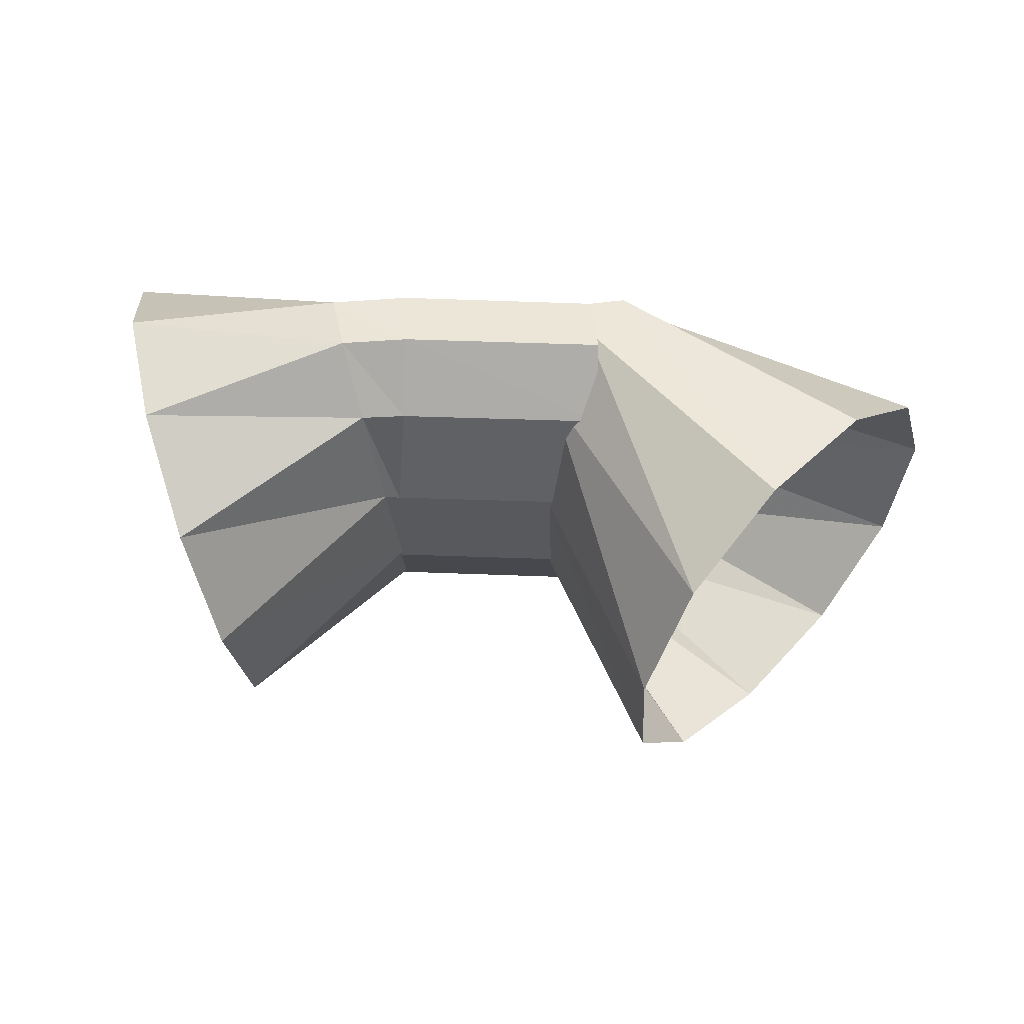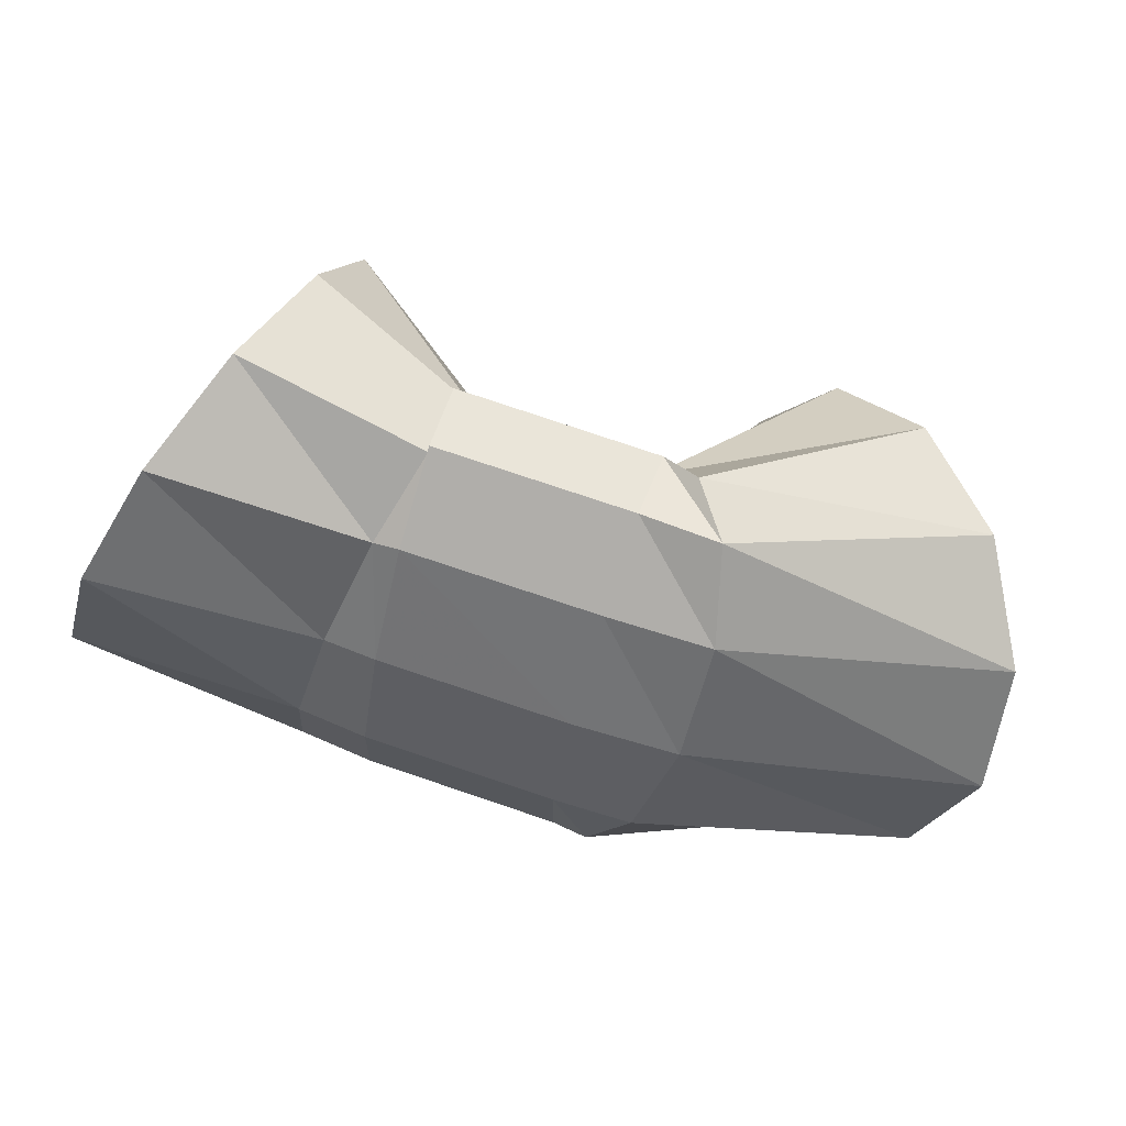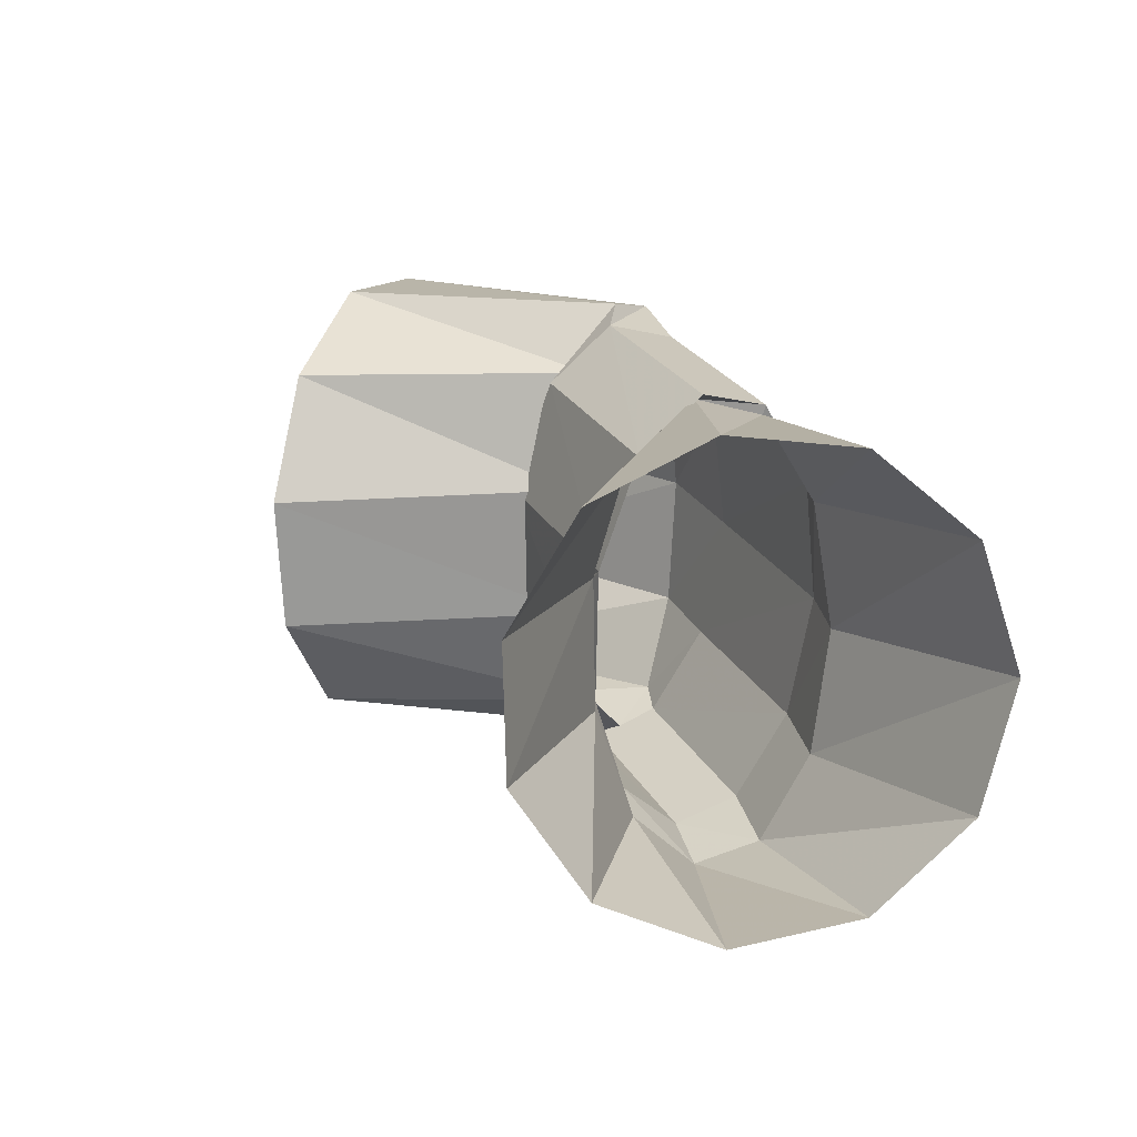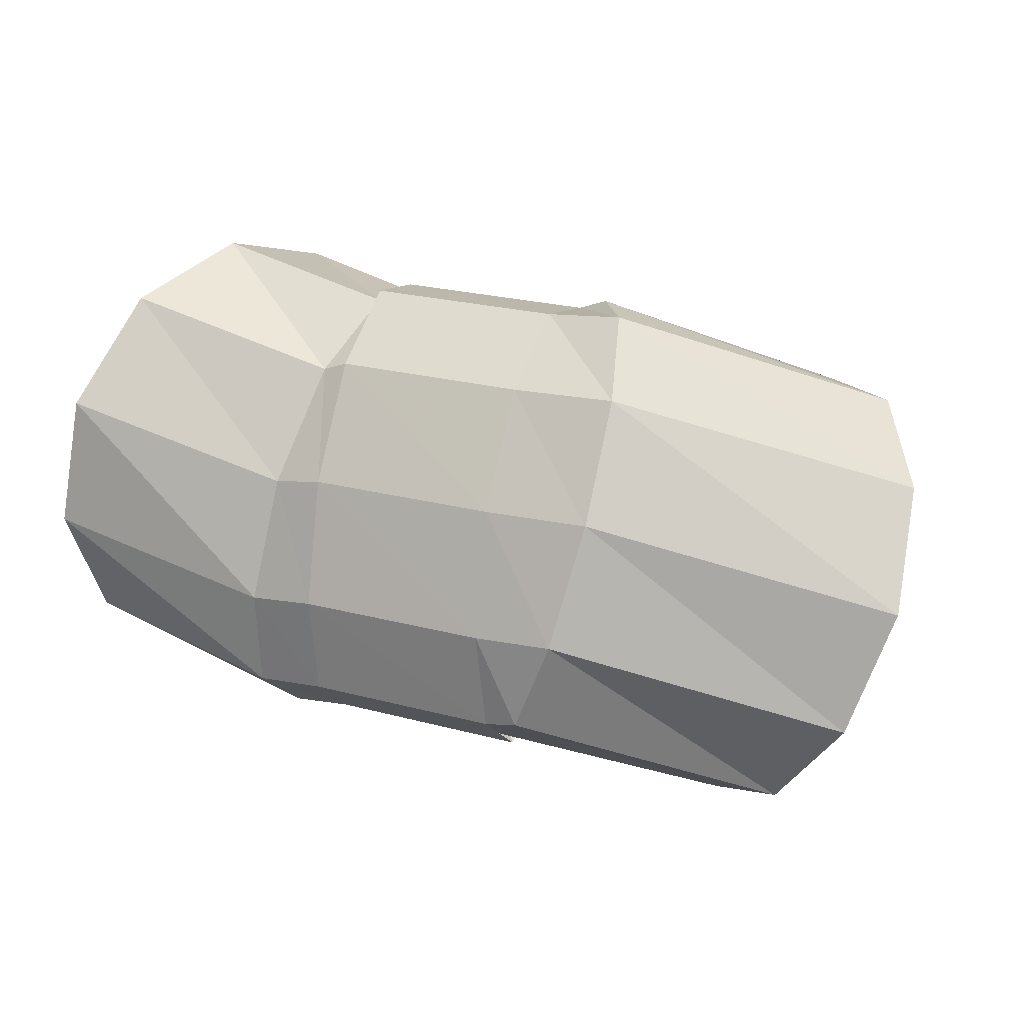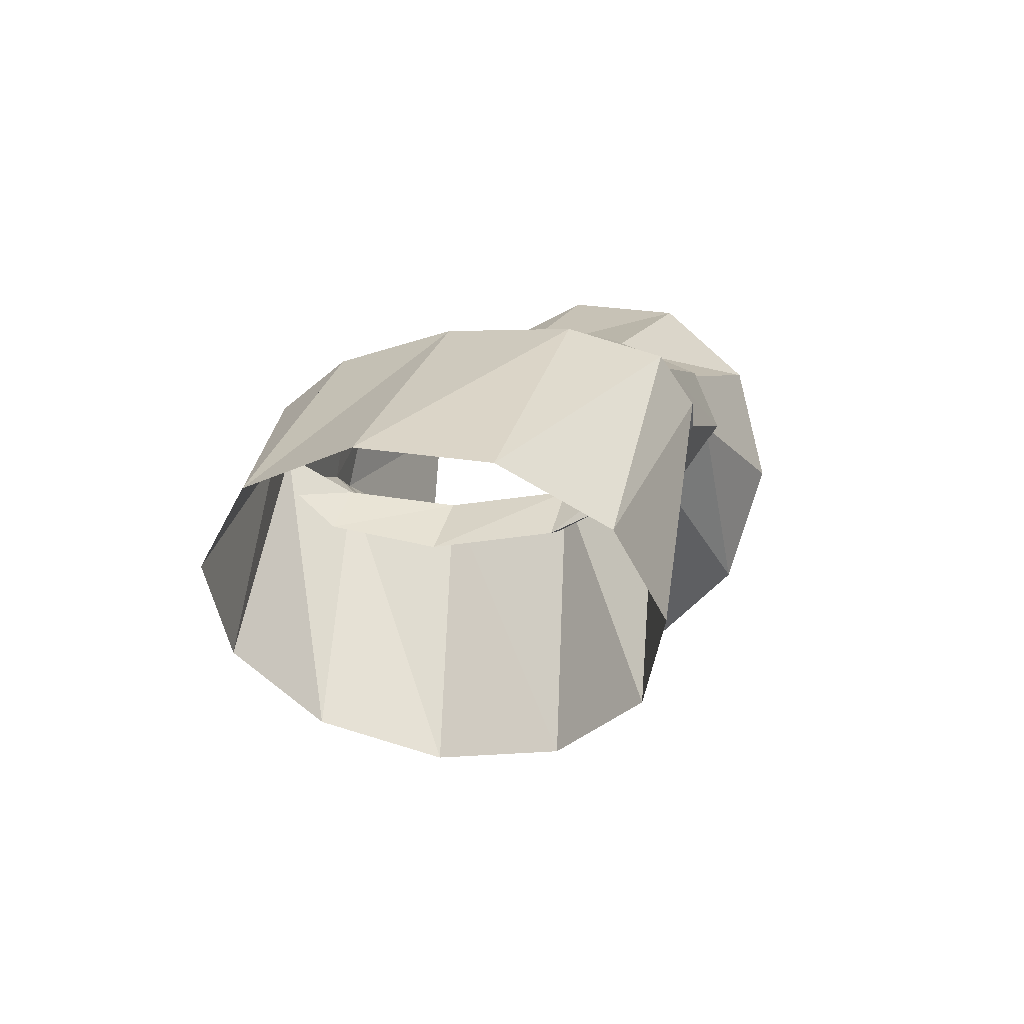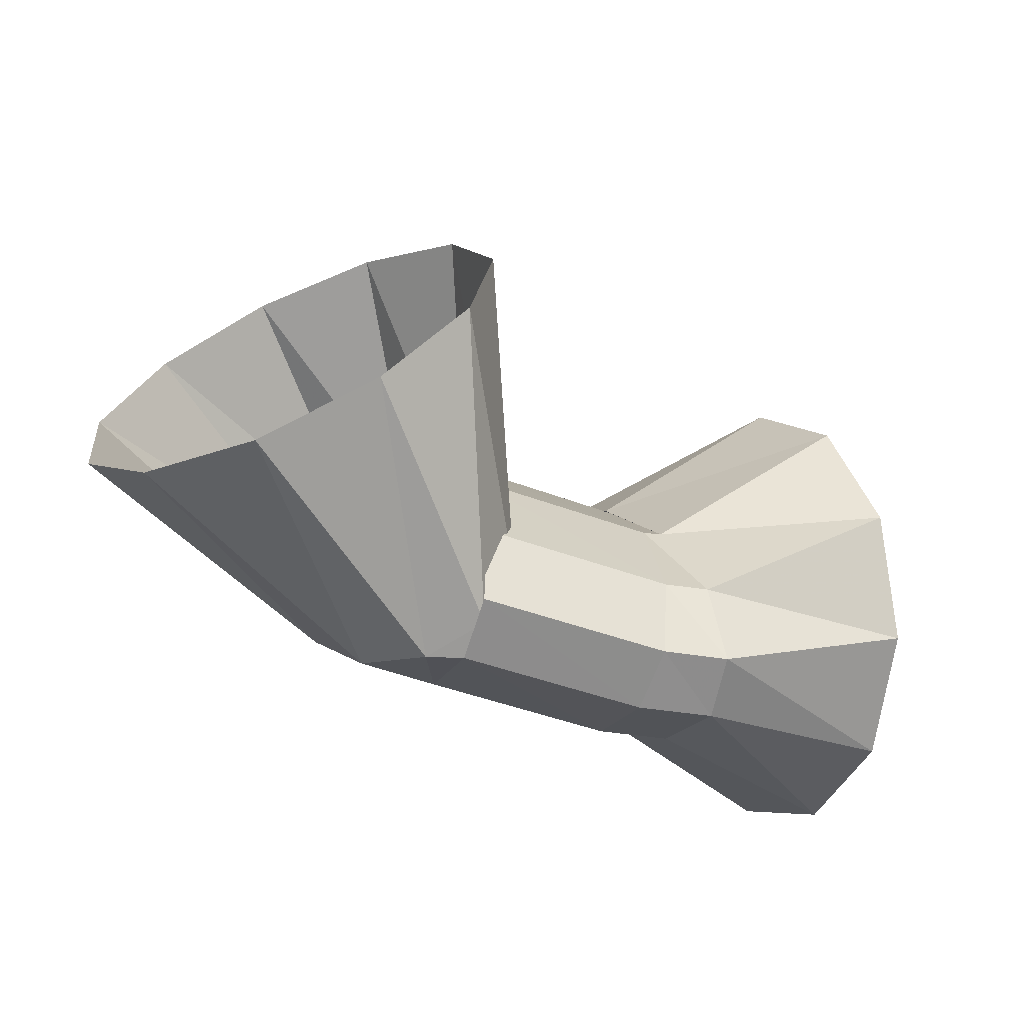
<metadata>
{"format":"obj","ext":"obj","renderer":"f3d","projection":"perspective","resolution":1024,"background":"white","views":[{"elev":-36.6,"azim":162.9,"up":"+Y"},{"elev":33.0,"azim":-168.1,"up":"+Z"},{"elev":41.3,"azim":65.9,"up":"+Z"},{"elev":-13.0,"azim":-158.9,"up":"+Z"},{"elev":1.8,"azim":-91.2,"up":"+Y"},{"elev":-77.4,"azim":-20.7,"up":"+Z"}]}
</metadata>
<code>
g tube1
v 161.5 165.4 167.6
v 162.5 164.2 165.3
v 162.7 161.8 163.8
v 162.2 159.1 163.6
v 161 156.8 164.7
v 159.6 155.7 166.9
v 158.3 156.2 169.4
v 157.7 158 171.4
v 157.9 160.7 172.3
v 158.8 163.3 171.8
v 160.1 165.1 170.1
v 161.5 165.4 167.6
v 157.2 163.9 165.8
v 158.1 163.1 163.3
v 158.5 161.8 161.7
v 158.3 160.4 161.4
v 157.5 159.3 162.6
v 156.4 158.9 164.8
v 155.3 159.4 167.3
v 154.6 160.5 169.5
v 154.5 161.9 170.4
v 155 163.2 170
v 156 163.9 168.3
v 157.2 163.9 165.8
v 156 164.1 165.6
v 156.6 163.4 163.1
v 156.9 162.1 161.4
v 156.9 160.6 161.2
v 156.6 159.5 162.5
v 156.1 159.1 164.8
v 155.5 159.4 167.6
v 155 160.5 169.8
v 154.8 161.9 170.8
v 155 163.2 170.2
v 155.4 164.1 168.3
v 156 164.1 165.6
v 152 164.1 164.6
v 152.6 163.3 162
v 152.8 162.1 160.4
v 152.8 160.6 160.1
v 152.4 159.5 161.4
v 151.8 159.1 163.8
v 151.2 159.4 166.5
v 150.8 160.5 168.7
v 150.7 161.9 169.7
v 150.9 163.2 169.2
v 151.4 164 167.3
v 152 164.1 164.6
v 149.8 164 164.1
v 150.9 163.4 161.7
v 152.1 162.3 160.3
v 153 161.2 160.3
v 153.3 160.3 161.8
v 153 160 164.2
v 152.1 160.3 166.9
v 151 161.2 168.9
v 149.9 162.4 169.6
v 149.2 163.4 168.8
v 149.2 164 166.8
v 149.8 164 164.1
v 143.9 161.4 162.3
v 145.3 160.6 160
v 147.2 158.9 158.9
v 149.1 156.8 159.4
v 150.4 155.1 161.2
v 150.6 154.3 163.9
v 149.6 154.6 166.6
v 147.9 155.9 168.3
v 145.8 157.8 168.6
v 144.2 159.8 167.4
v 143.5 161.1 165.1
v 143.9 161.4 162.3
f 1 2 14
f 14 13 1
f 2 3 15
f 15 14 2
f 3 4 16
f 16 15 3
f 4 5 17
f 17 16 4
f 5 6 18
f 18 17 5
f 6 7 19
f 19 18 6
f 7 8 20
f 20 19 7
f 8 9 21
f 21 20 8
f 9 10 22
f 22 21 9
f 10 11 23
f 23 22 10
f 11 12 24
f 24 23 11
f 13 14 26
f 26 25 13
f 14 15 27
f 27 26 14
f 15 16 28
f 28 27 15
f 16 17 29
f 29 28 16
f 17 18 30
f 30 29 17
f 18 19 31
f 31 30 18
f 19 20 32
f 32 31 19
f 20 21 33
f 33 32 20
f 21 22 34
f 34 33 21
f 22 23 35
f 35 34 22
f 23 24 36
f 36 35 23
f 25 26 38
f 38 37 25
f 26 27 39
f 39 38 26
f 27 28 40
f 40 39 27
f 28 29 41
f 41 40 28
f 29 30 42
f 42 41 29
f 30 31 43
f 43 42 30
f 31 32 44
f 44 43 31
f 32 33 45
f 45 44 32
f 33 34 46
f 46 45 33
f 34 35 47
f 47 46 34
f 35 36 48
f 48 47 35
f 37 38 50
f 50 49 37
f 38 39 51
f 51 50 38
f 39 40 52
f 52 51 39
f 40 41 53
f 53 52 40
f 41 42 54
f 54 53 41
f 42 43 55
f 55 54 42
f 43 44 56
f 56 55 43
f 44 45 57
f 57 56 44
f 45 46 58
f 58 57 45
f 46 47 59
f 59 58 46
f 47 48 60
f 60 59 47
f 49 50 62
f 62 61 49
f 50 51 63
f 63 62 50
f 51 52 64
f 64 63 51
f 52 53 65
f 65 64 52
f 53 54 66
f 66 65 53
f 54 55 67
f 67 66 54
f 55 56 68
f 68 67 55
f 56 57 69
f 69 68 56
f 57 58 70
f 70 69 57
f 58 59 71
f 71 70 58
f 59 60 72
f 72 71 59

</code>
